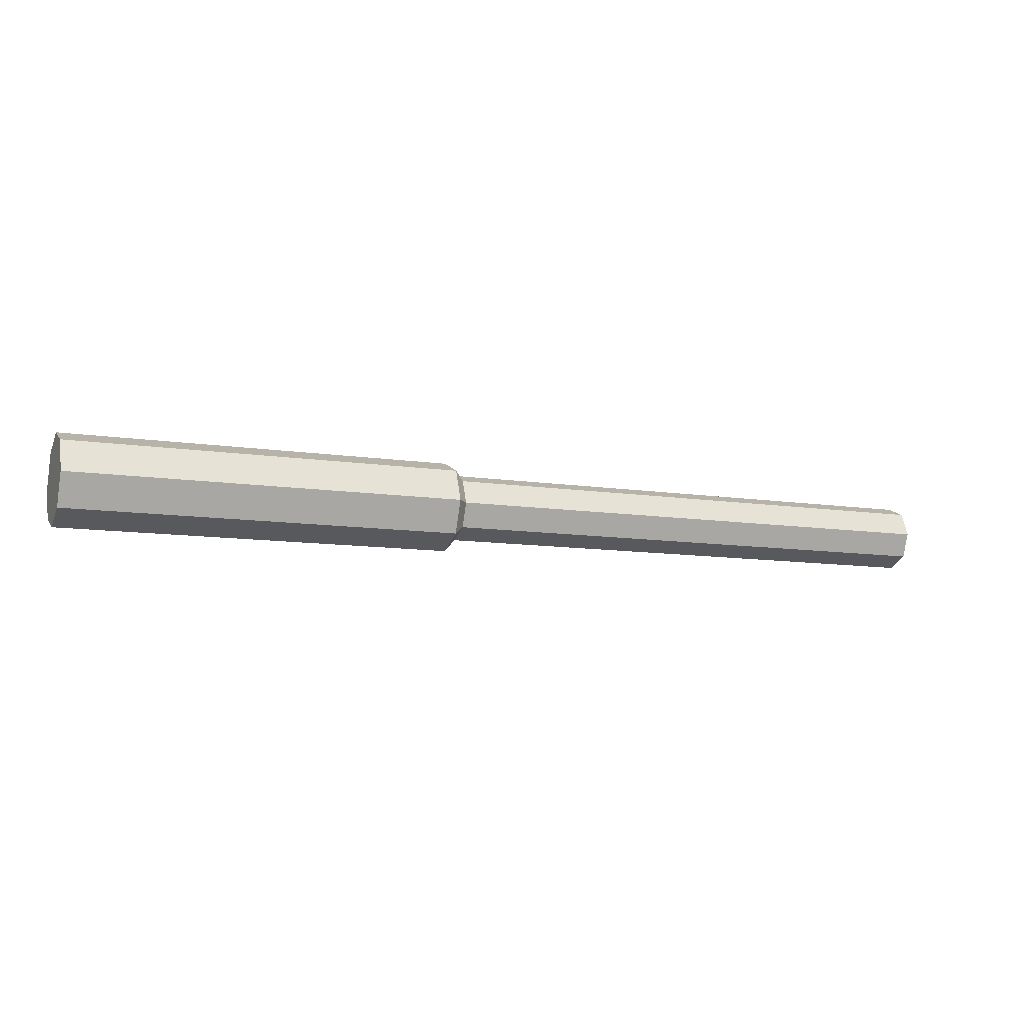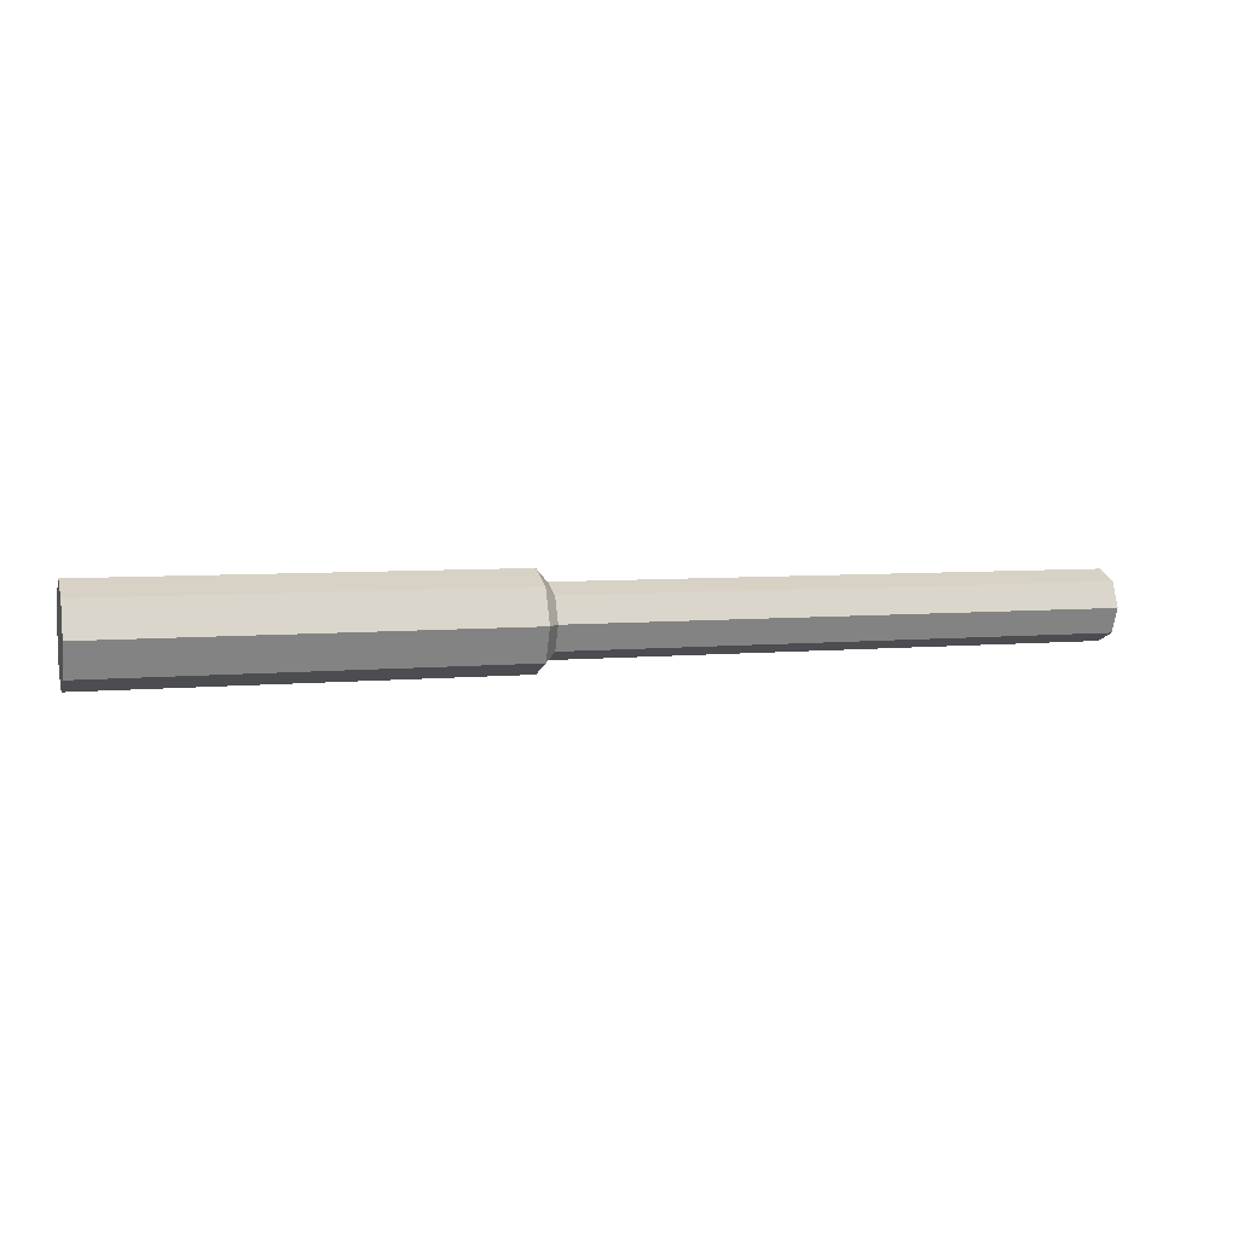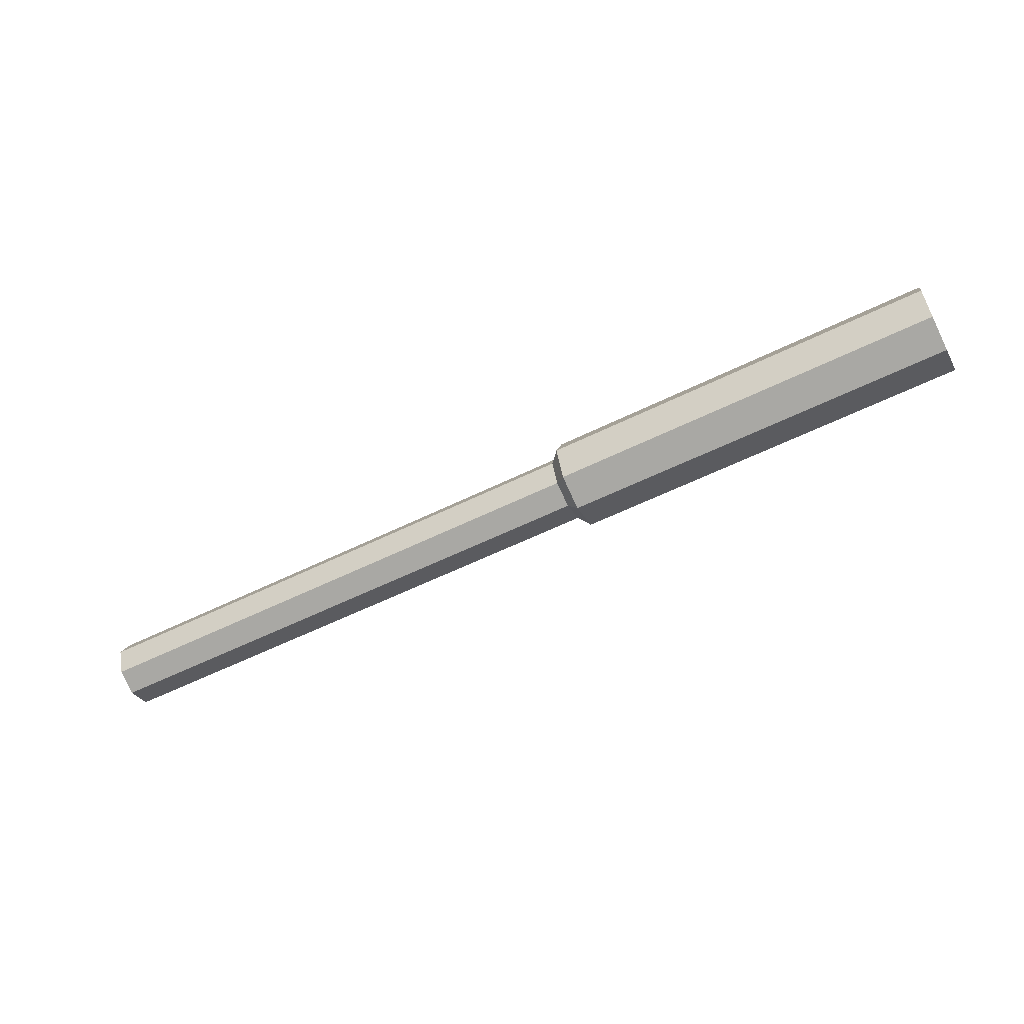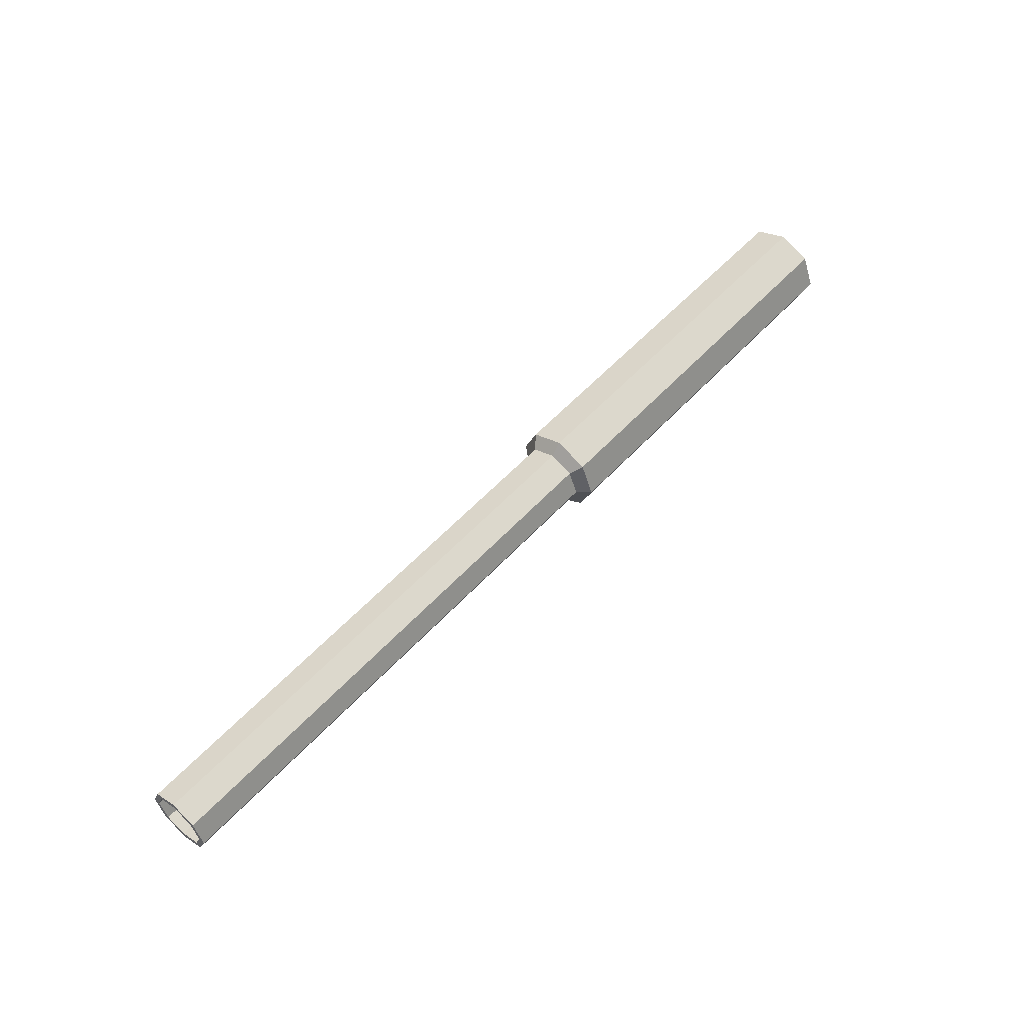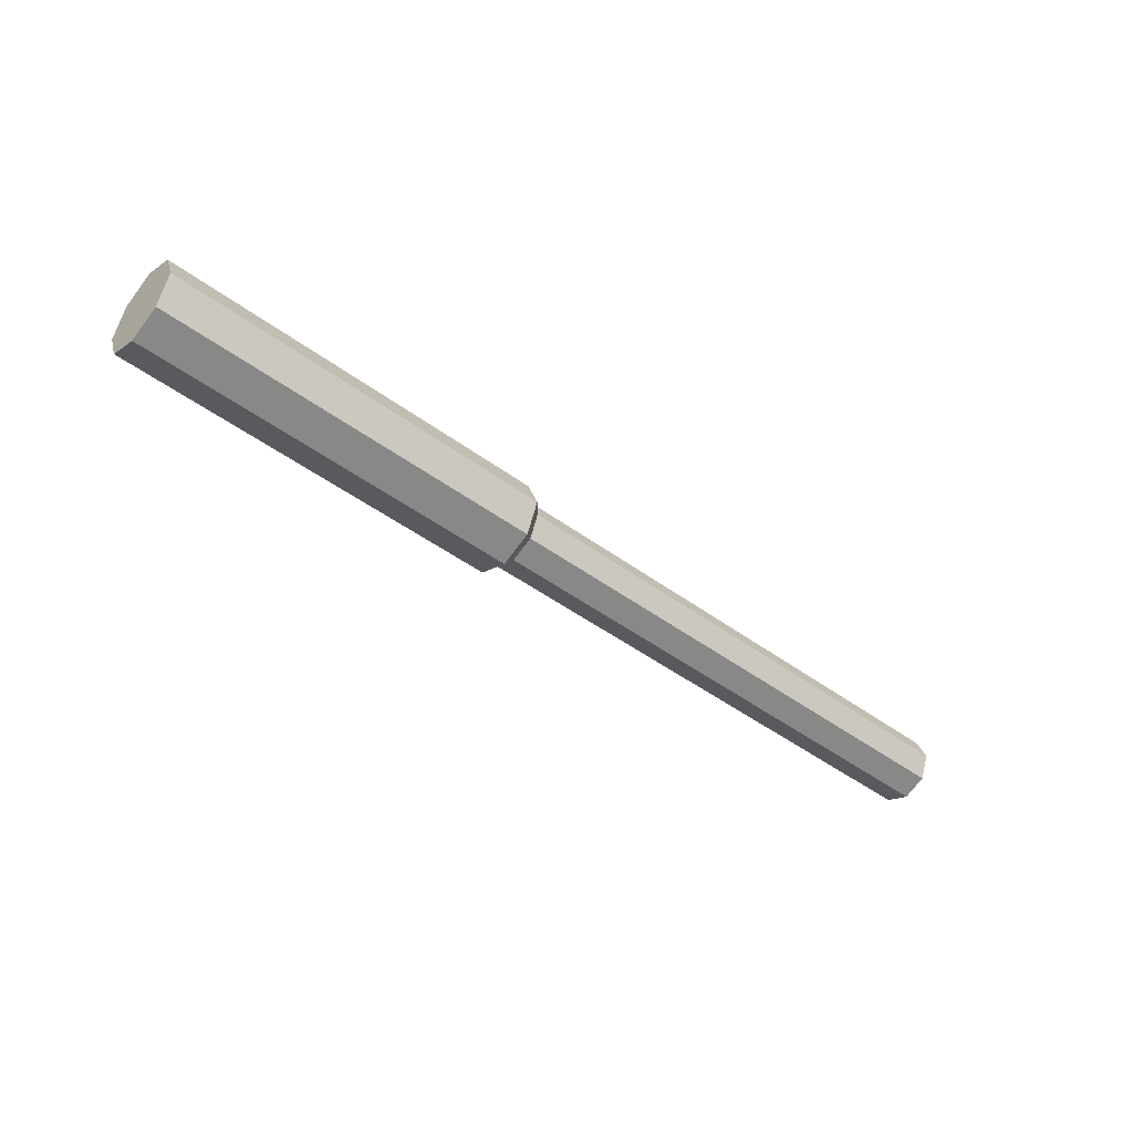
<metadata>
{"format":"obj","ext":"obj","renderer":"f3d","projection":"perspective","resolution":1024,"background":"white","views":[{"elev":-10.0,"azim":-22.2,"up":"+Y"},{"elev":5.4,"azim":-17.4,"up":"+Z"},{"elev":-57.2,"azim":-152.8,"up":"+Z"},{"elev":54.9,"azim":131.4,"up":"+Y"},{"elev":-45.2,"azim":-40.7,"up":"+Z"}]}
</metadata>
<code>
o Mesh.001_Cylinder.001
v 3.537 2.546 2.514
v 3.537 2.307 2.753
v 3.537 2.546 2.852
v 3.537 2.208 2.514
v 3.537 2.307 2.276
v 3.537 2.546 2.177
v 3.537 2.784 2.276
v 3.537 2.883 2.514
v 3.537 2.784 2.753
v 10.44 2.546 2.763
v 7.216 2.546 2.763
v 7.216 2.37 2.69
v 10.44 2.37 2.69
v 7.216 2.297 2.514
v 10.44 2.297 2.514
v 7.216 2.37 2.338
v 10.44 2.37 2.338
v 7.216 2.546 2.266
v 10.44 2.546 2.266
v 7.216 2.721 2.338
v 10.44 2.721 2.338
v 7.216 2.794 2.514
v 10.44 2.794 2.514
v 7.216 2.721 2.69
v 10.44 2.721 2.69
v 6.441 2.546 2.852
v 6.441 2.307 2.753
v 6.441 2.208 2.514
v 6.441 2.307 2.276
v 6.441 2.546 2.177
v 6.441 2.784 2.276
v 6.441 2.883 2.514
v 6.441 2.784 2.753
v 6.518 2.546 2.763
v 6.518 2.37 2.69
v 6.518 2.297 2.514
v 6.518 2.37 2.338
v 6.518 2.546 2.266
v 6.518 2.721 2.338
v 6.518 2.794 2.514
v 6.518 2.721 2.69
v 10.44 2.546 2.717
v 10.44 2.402 2.658
v 10.44 2.342 2.514
v 10.44 2.402 2.371
v 10.44 2.546 2.311
v 10.44 2.689 2.371
v 10.44 2.749 2.514
v 10.44 2.689 2.658
v 4.387 2.546 2.717
v 4.387 2.689 2.658
v 4.387 2.749 2.514
v 4.387 2.689 2.371
v 4.387 2.546 2.311
v 4.387 2.402 2.371
v 4.387 2.342 2.514
v 4.387 2.402 2.658
v 4.387 2.546 2.514
f 1 2 3
f 1 4 2
f 1 5 4
f 1 6 5
f 1 7 6
f 1 8 7
f 1 9 8
f 1 3 9
f 10 11 12 13
f 13 12 14 15
f 15 14 16 17
f 17 16 18 19
f 19 18 20 21
f 21 20 22 23
f 23 22 24 25
f 11 10 25 24
f 26 3 2 27
f 27 2 4 28
f 28 4 5 29
f 29 5 6 30
f 30 6 7 31
f 31 7 8 32
f 32 8 9 33
f 3 26 33 9
f 11 34 35 12
f 34 26 27 35
f 12 35 36 14
f 35 27 28 36
f 14 36 37 16
f 36 28 29 37
f 16 37 38 18
f 37 29 30 38
f 18 38 39 20
f 38 30 31 39
f 20 39 40 22
f 39 31 32 40
f 22 40 41 24
f 40 32 33 41
f 26 34 41 33
f 34 11 24 41
f 42 10 13 43
f 15 44 43 13
f 17 45 44 15
f 19 46 45 17
f 21 47 46 19
f 23 48 47 21
f 25 49 48 23
f 10 42 49 25
f 49 42 50 51
f 48 49 51 52
f 47 48 52 53
f 46 47 53 54
f 45 46 54 55
f 44 45 55 56
f 43 44 56 57
f 42 43 57 50
f 50 58 51
f 51 58 52
f 52 58 53
f 53 58 54
f 54 58 55
f 55 58 56
f 56 58 57
f 57 58 50

</code>
